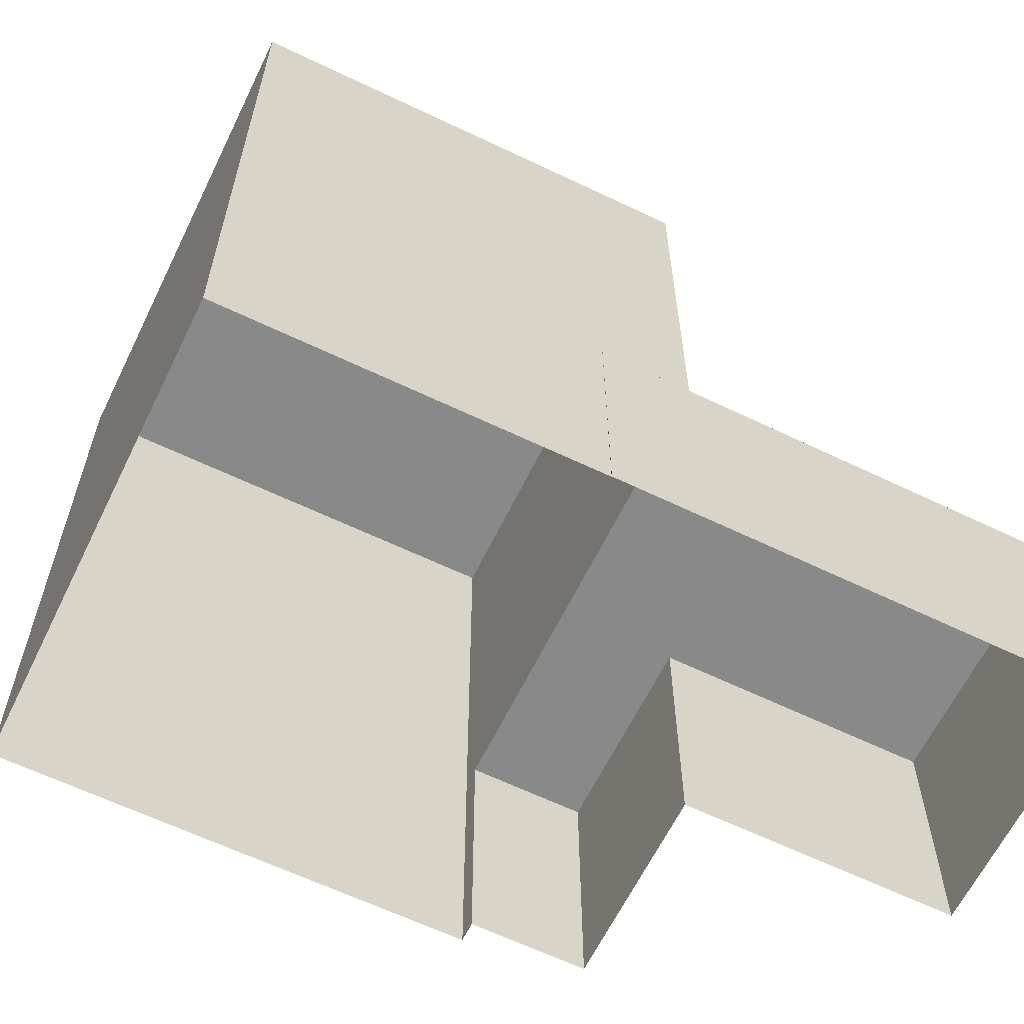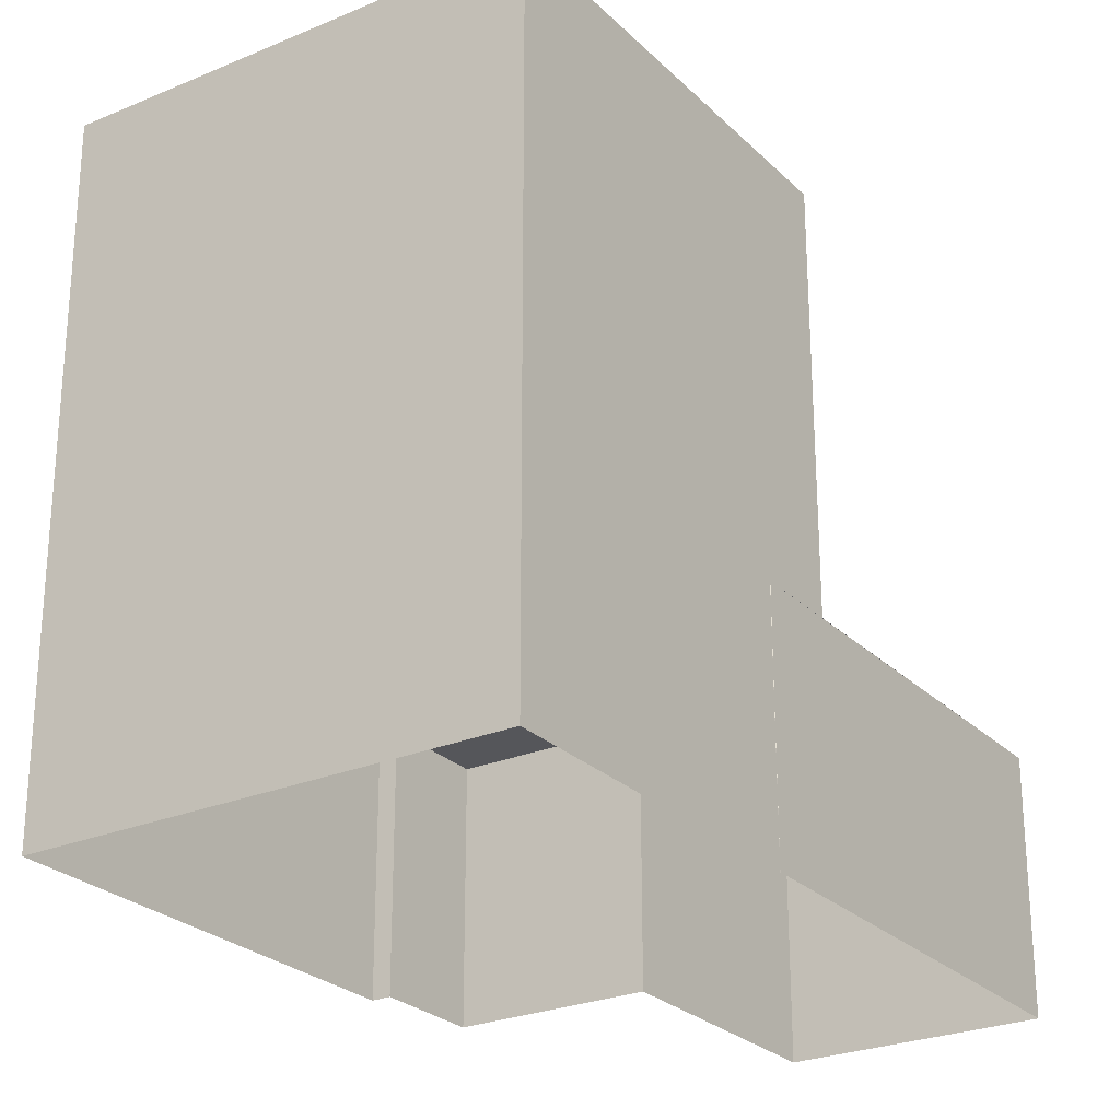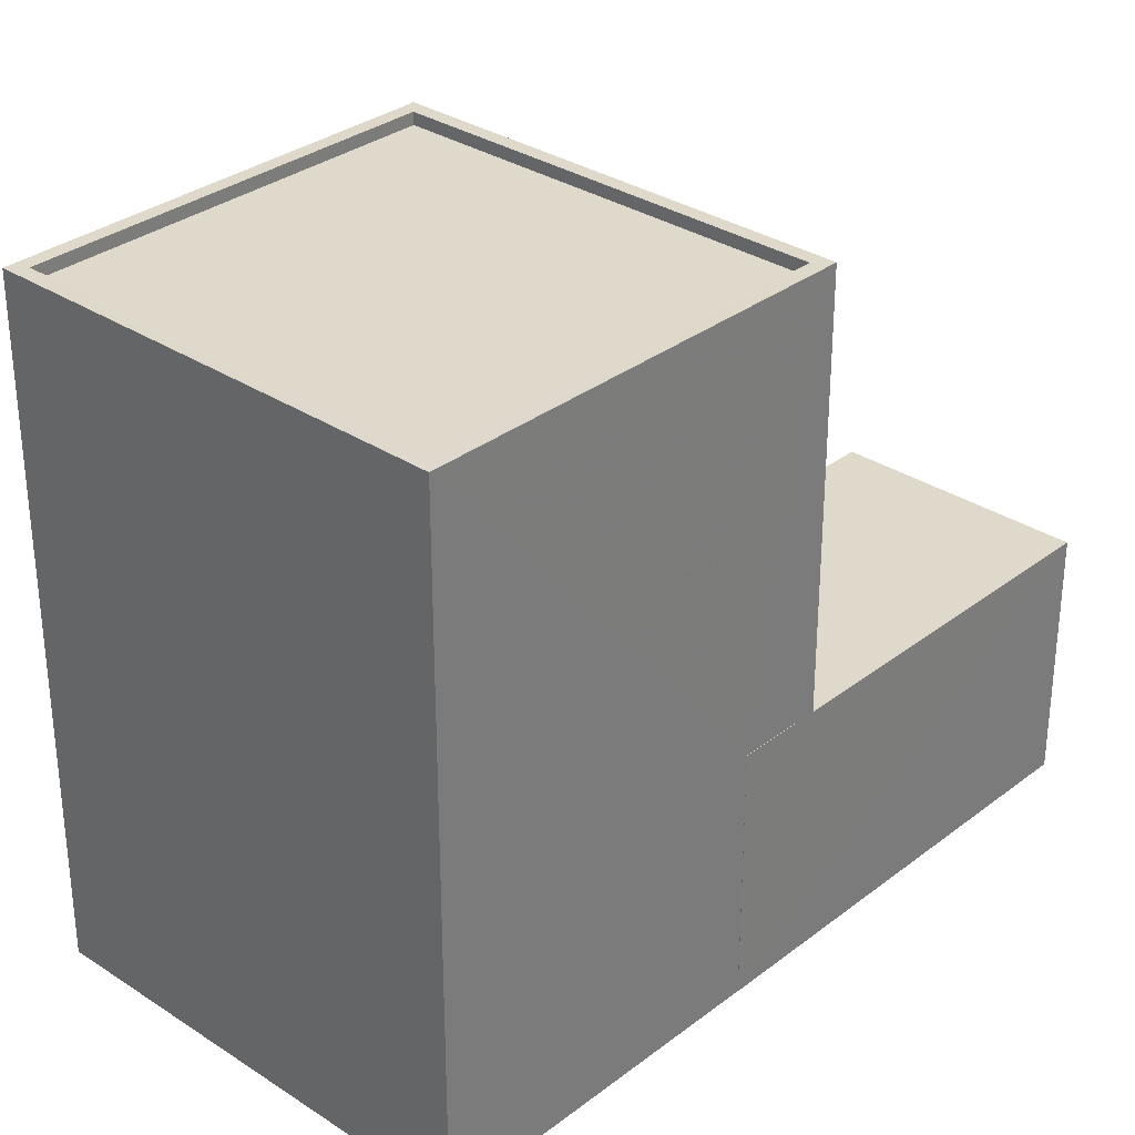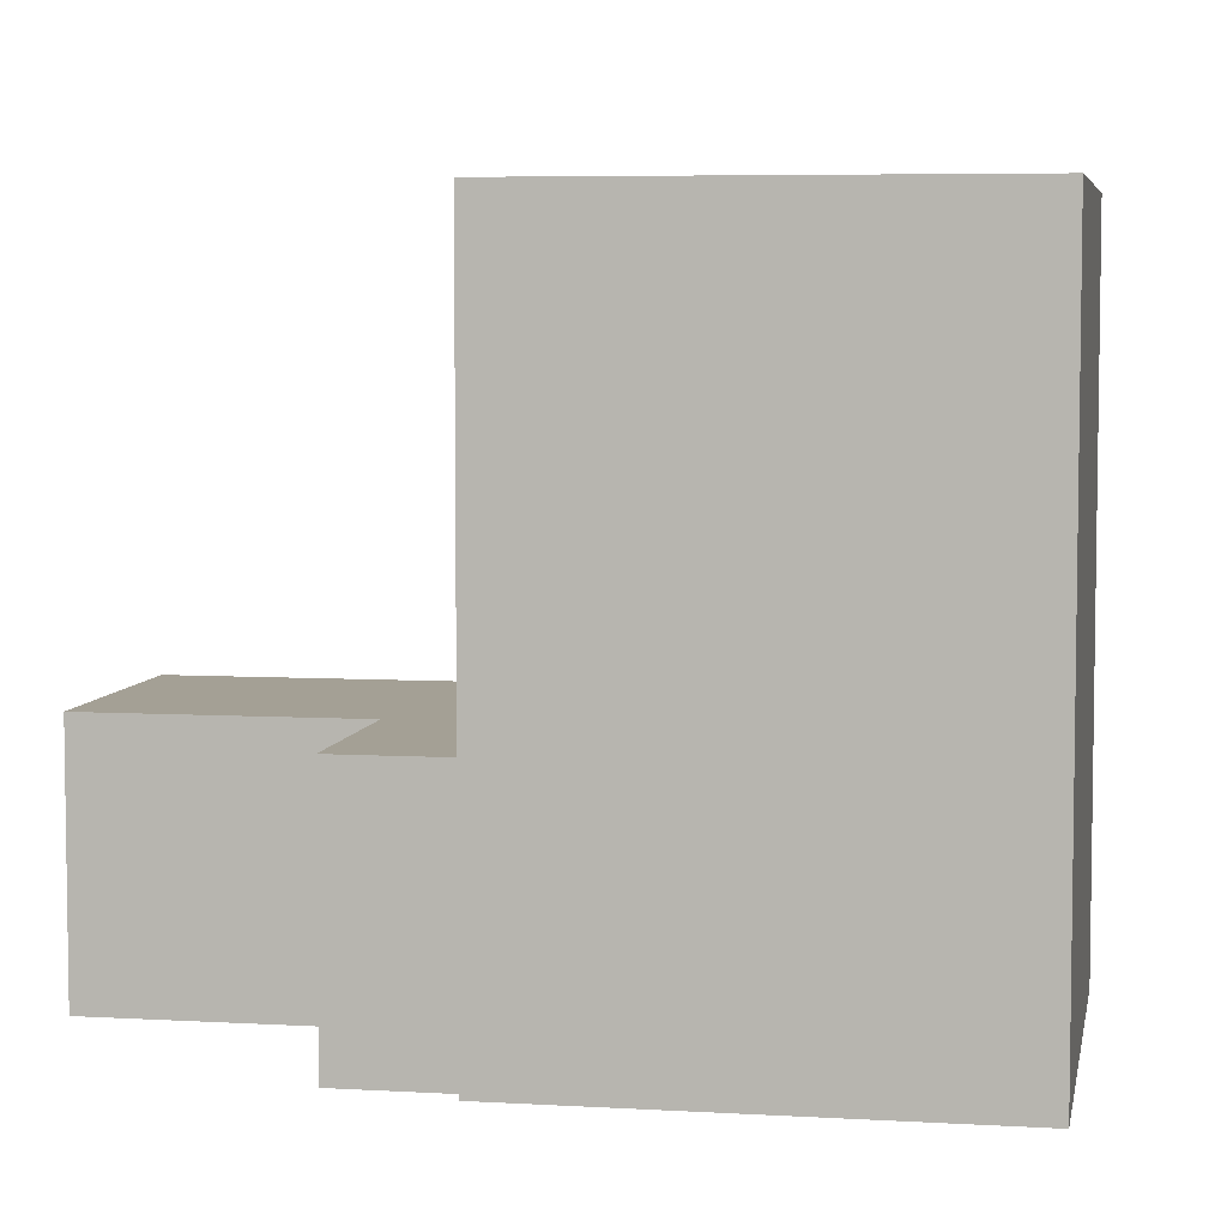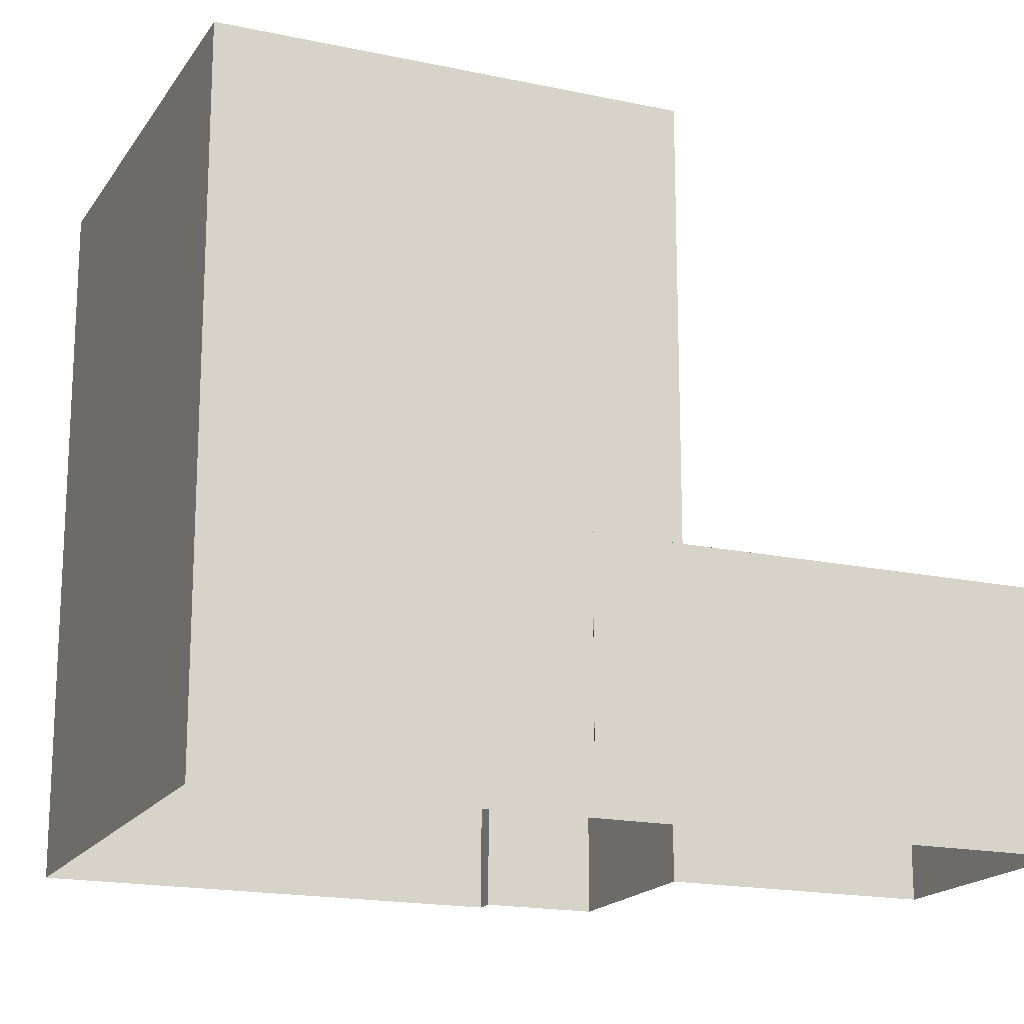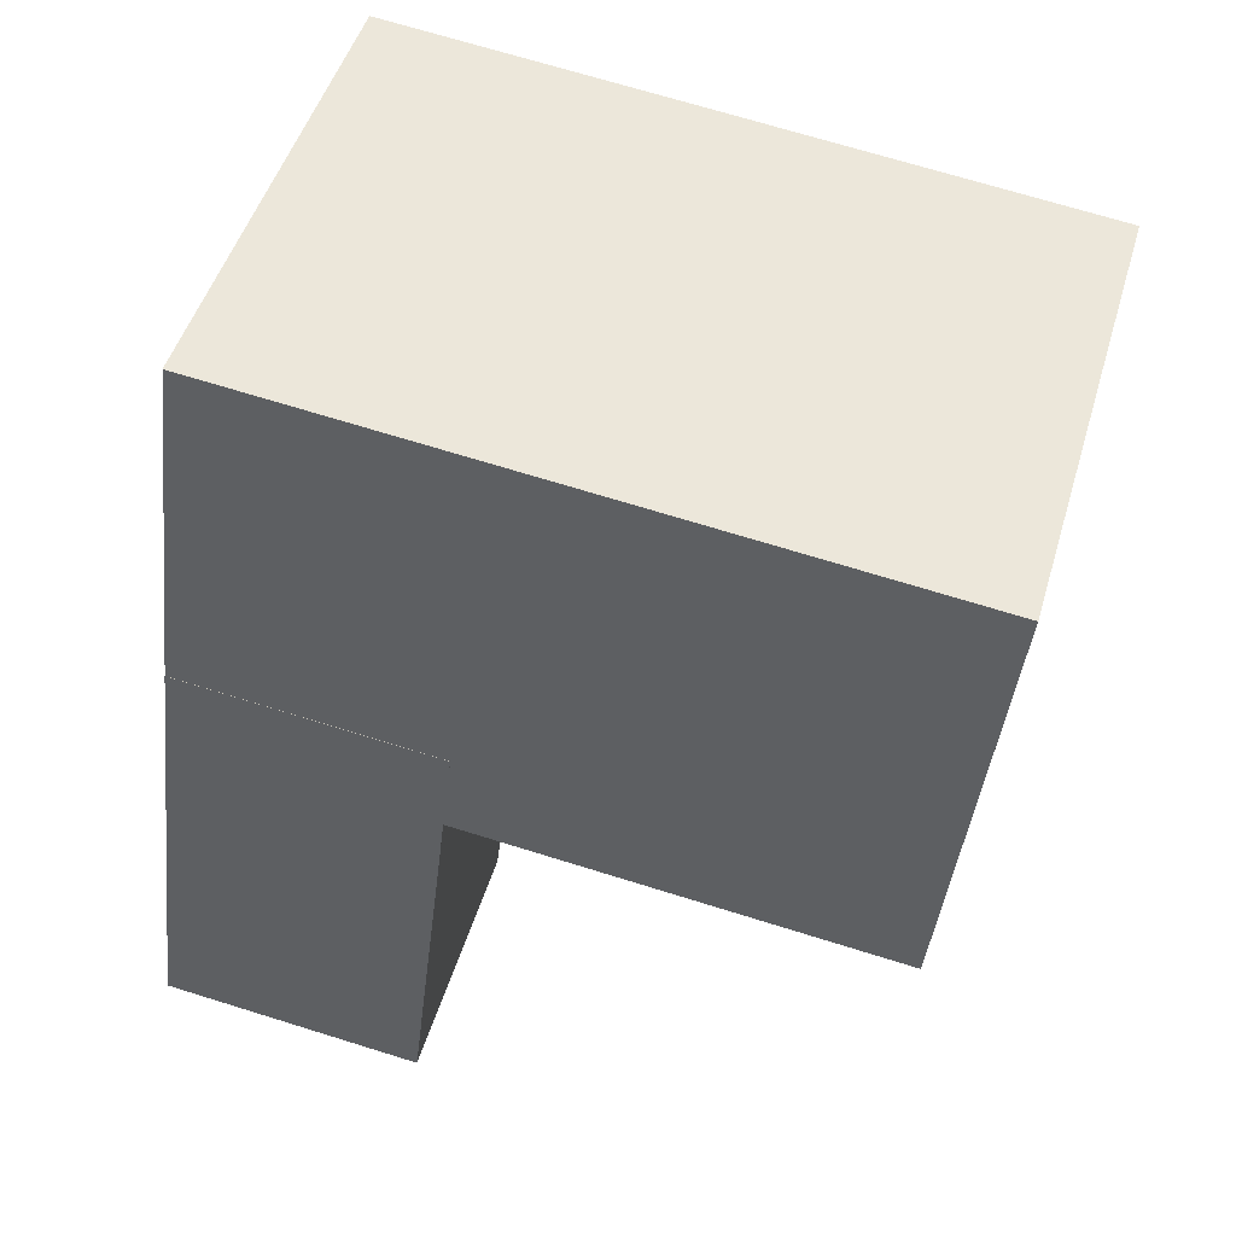
<metadata>
{"format":"obj","ext":"obj","renderer":"f3d","projection":"perspective","resolution":1024,"background":"white","views":[{"elev":-63.0,"azim":-138.0,"up":"+Z"},{"elev":-25.9,"azim":-168.2,"up":"+Z"},{"elev":31.7,"azim":-159.3,"up":"+Z"},{"elev":5.8,"azim":78.1,"up":"+Z"},{"elev":-17.7,"azim":-135.1,"up":"+Z"},{"elev":70.0,"azim":-72.7,"up":"+Y"}]}
</metadata>
<code>
v -1.286e+04 -3.376e+04 32.44
v -1.286e+04 -3.375e+04 32.44
v -1.285e+04 -3.376e+04 32.44
v -1.285e+04 -3.377e+04 32.44
v -1.285e+04 -3.377e+04 32.44
v -1.286e+04 -3.376e+04 32.44
v -1.287e+04 -3.377e+04 32.44
v -1.286e+04 -3.377e+04 32.44
v -1.286e+04 -3.377e+04 32.44
v -1.286e+04 -3.377e+04 32.44
v -1.285e+04 -3.377e+04 45.94
v -1.285e+04 -3.376e+04 45.94
v -1.286e+04 -3.375e+04 45.94
v -1.286e+04 -3.376e+04 45.94
v -1.286e+04 -3.376e+04 46.19
v -1.286e+04 -3.375e+04 46.19
v -1.286e+04 -3.376e+04 46.19
v -1.285e+04 -3.377e+04 46.19
v -1.285e+04 -3.376e+04 46.19
v -1.285e+04 -3.376e+04 46.19
v -1.285e+04 -3.377e+04 46.19
v -1.286e+04 -3.375e+04 46.19
v -1.286e+04 -3.376e+04 37.59
v -1.286e+04 -3.376e+04 37.59
v -1.286e+04 -3.376e+04 37.59
v -1.285e+04 -3.377e+04 37.59
v -1.286e+04 -3.377e+04 37.59
v -1.286e+04 -3.377e+04 37.59
v -1.287e+04 -3.377e+04 37.59
v -1.286e+04 -3.377e+04 37.59
f 1 2 3
f 3 4 5
f 6 1 7
f 7 8 9
f 8 5 10
f 1 3 5
f 7 1 8
f 1 5 8
f 11 12 13
f 14 11 13
f 15 16 17
f 18 19 20
f 21 18 20
f 20 19 16
f 22 16 15
f 20 16 22
f 15 17 18
f 21 15 18
f 23 24 25
f 26 25 27
f 28 26 27
f 25 24 29
f 27 29 30
f 27 25 29
f 22 14 13
f 22 15 14
f 20 13 12
f 20 22 13
f 21 12 11
f 21 20 12
f 21 11 14
f 15 21 14
f 19 3 2
f 16 19 2
f 3 18 4
f 3 19 18
f 17 26 18
f 18 26 4
f 17 25 26
f 4 26 5
f 25 17 23
f 1 23 2
f 2 23 16
f 23 17 16
f 5 28 10
f 5 26 28
f 28 8 10
f 28 27 8
f 30 9 8
f 27 30 8
f 30 7 9
f 30 29 7
f 29 24 6
f 7 29 6
f 23 6 24
f 23 1 6

</code>
